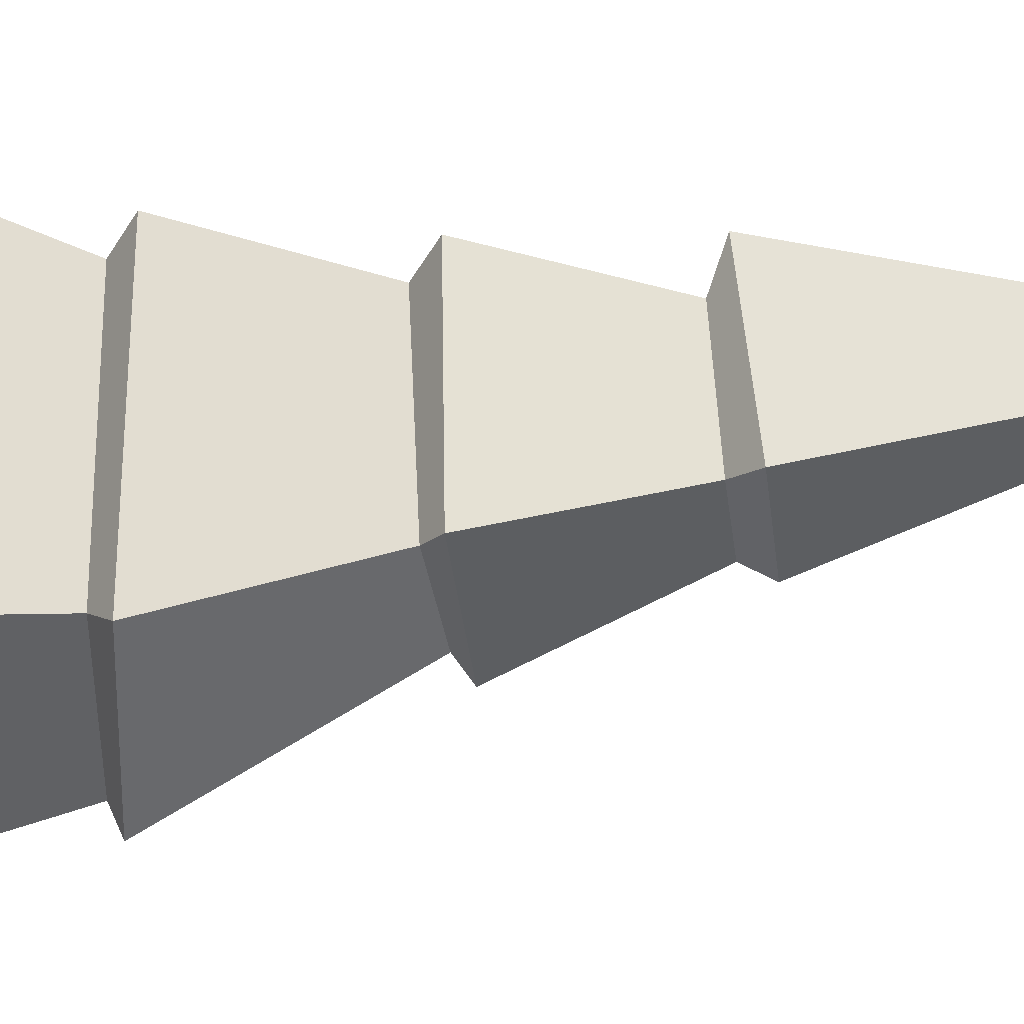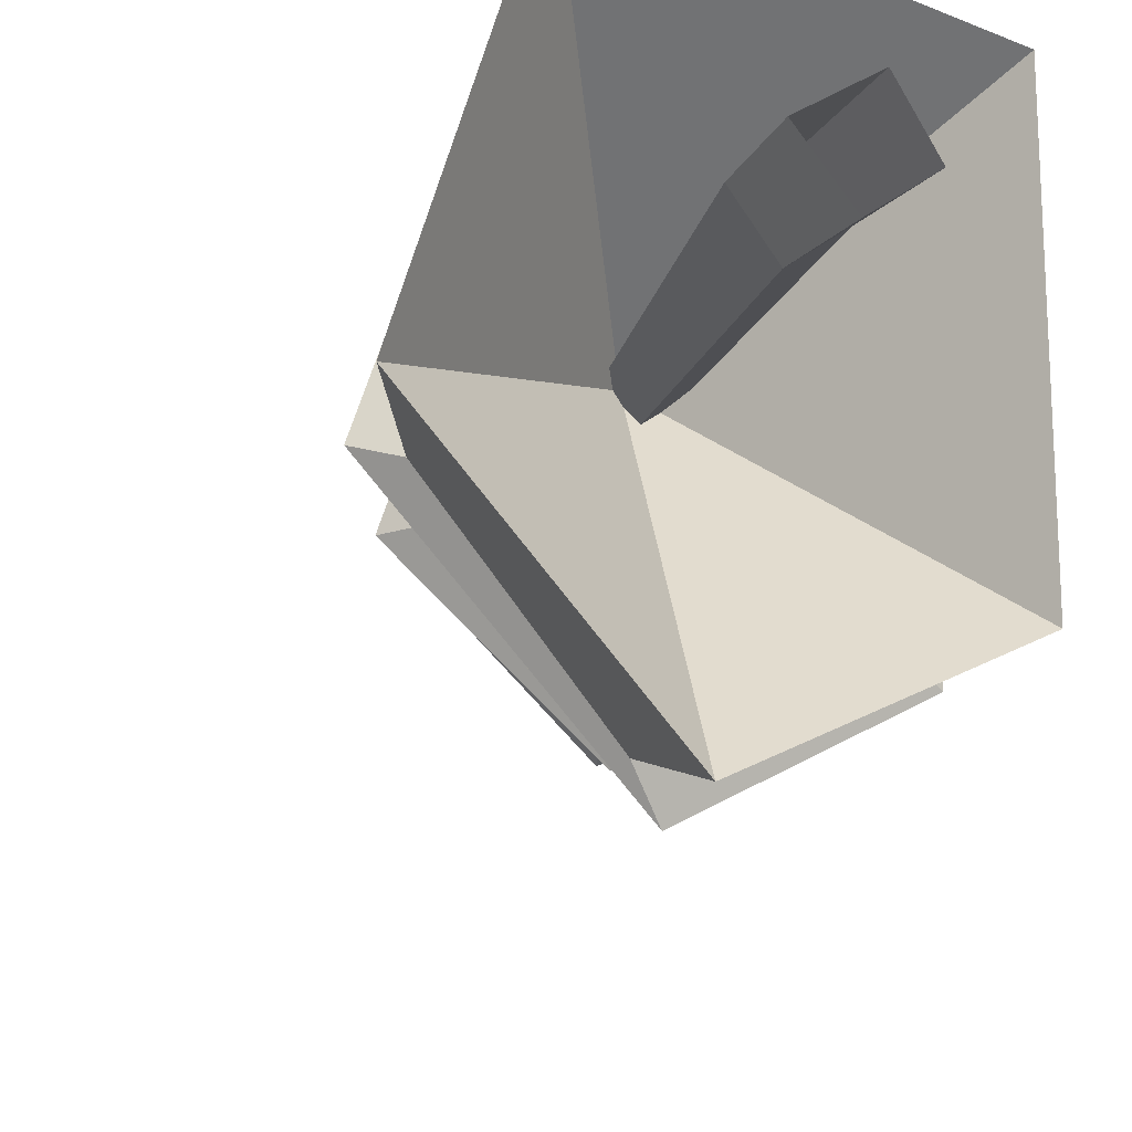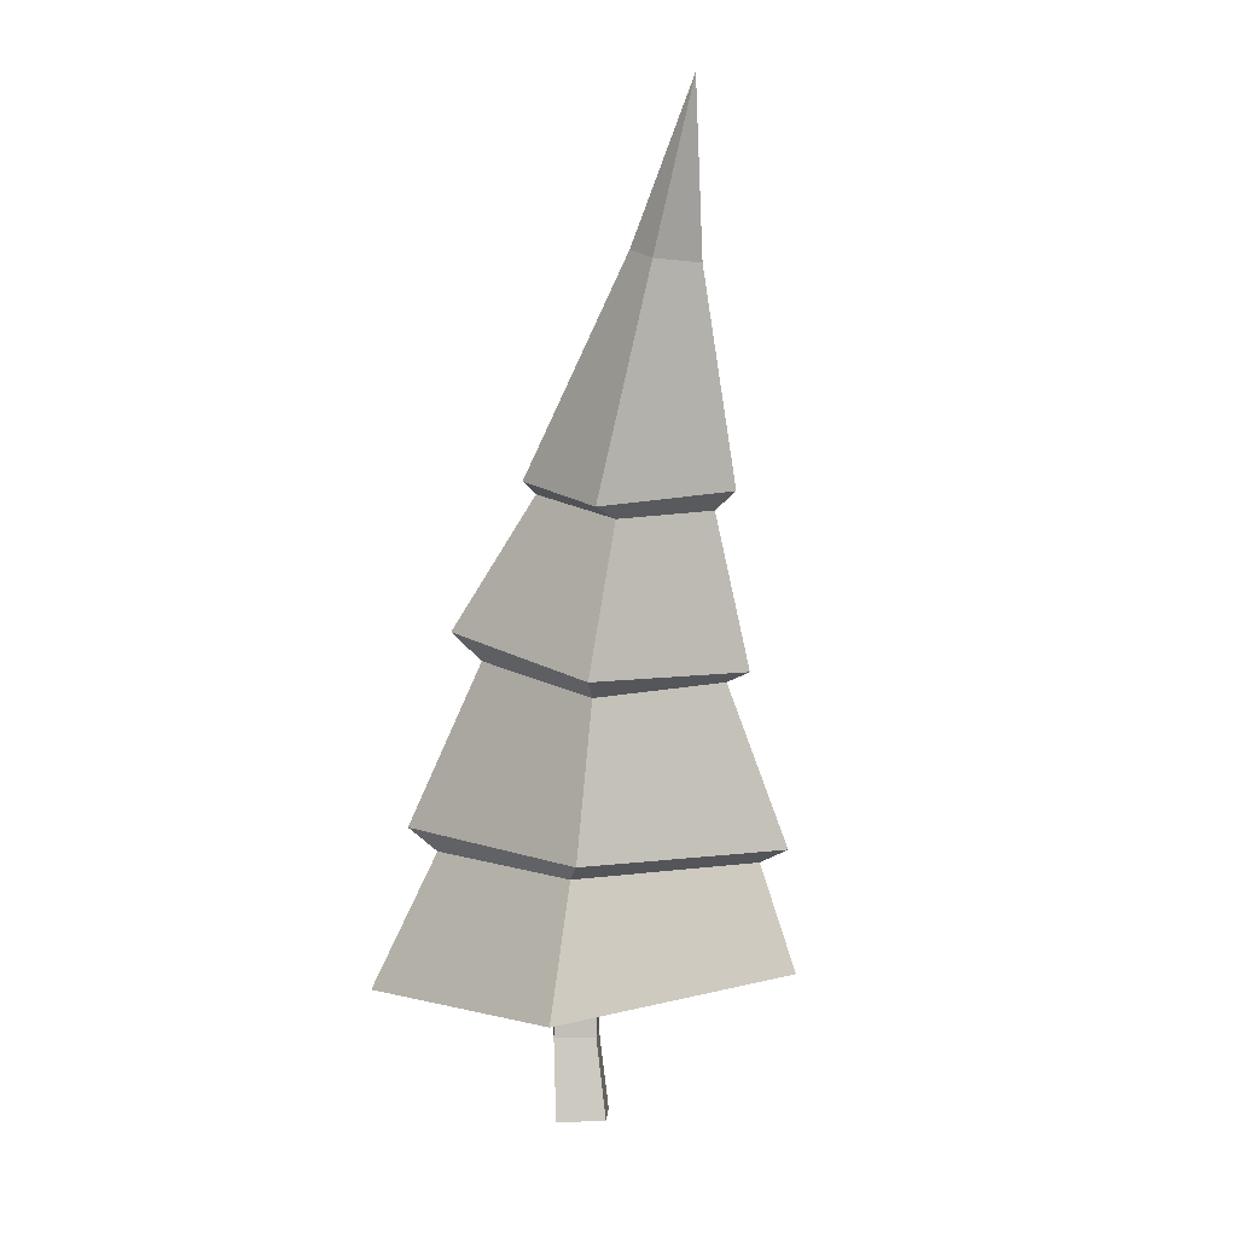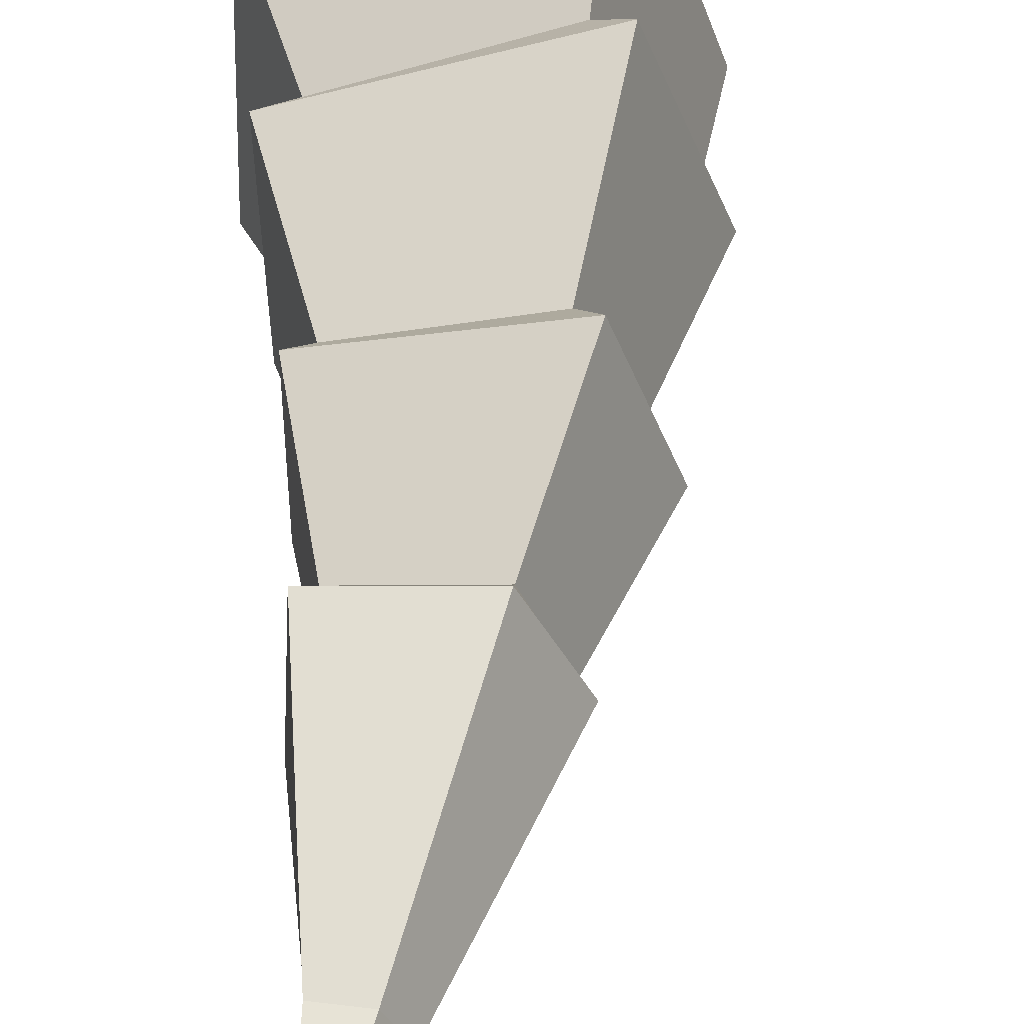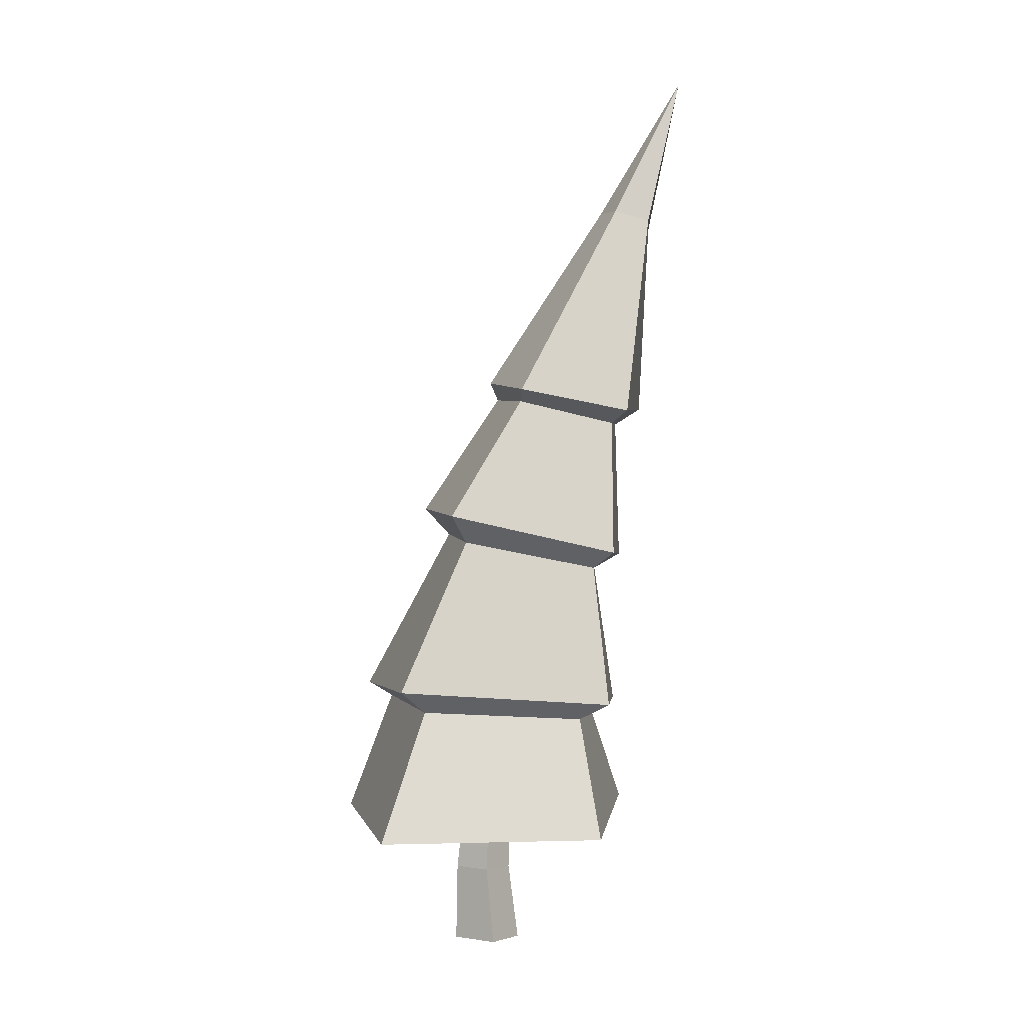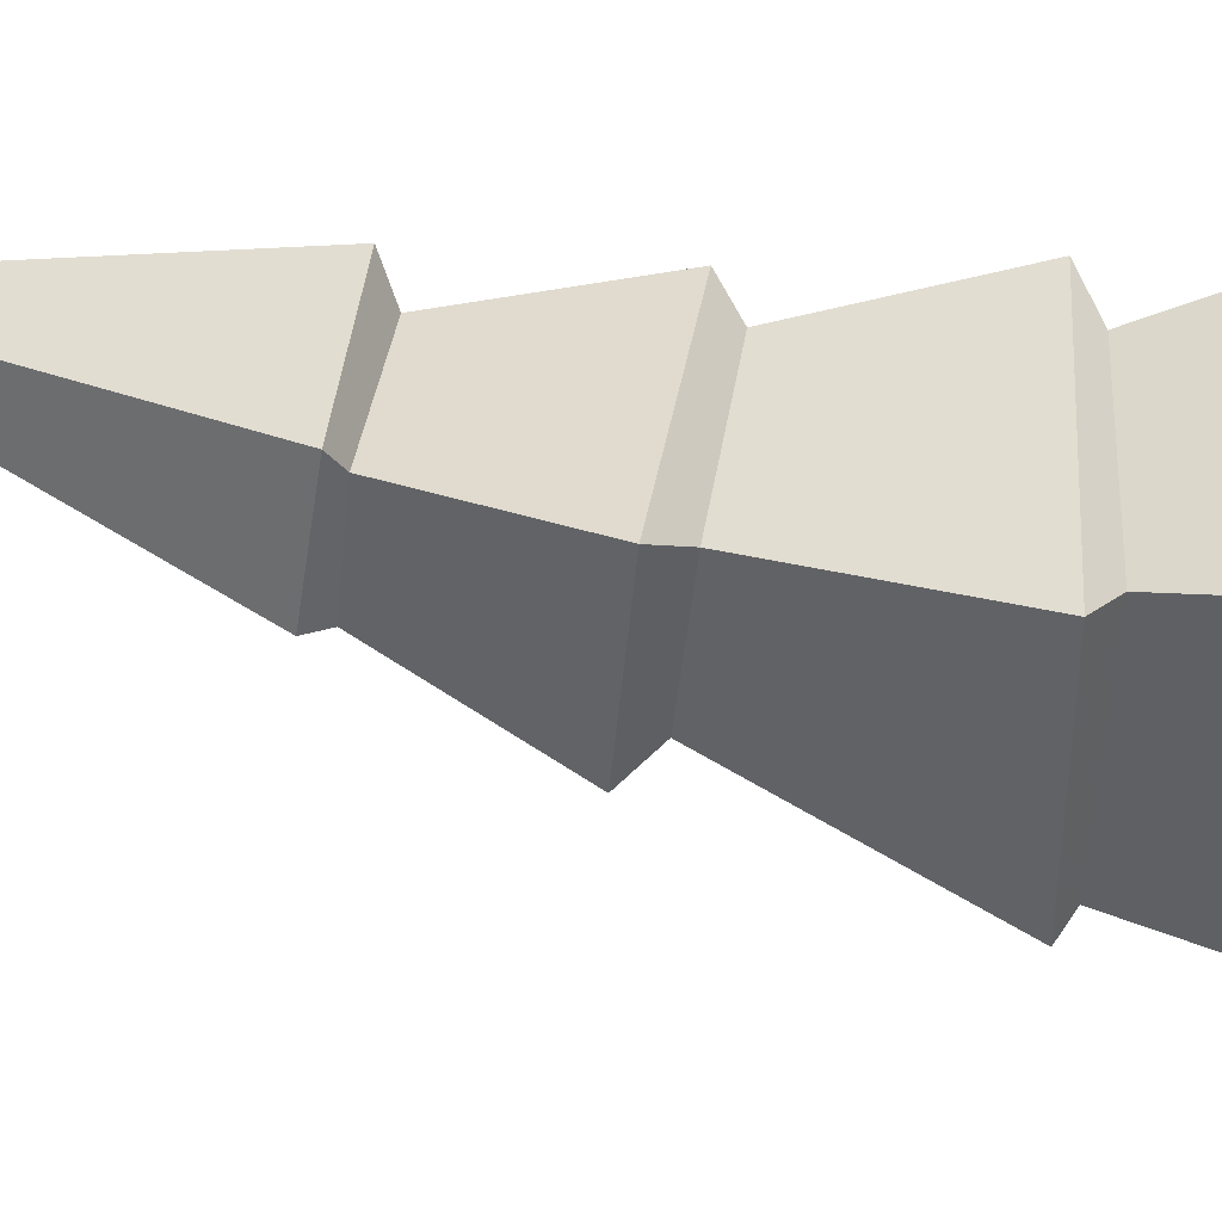
<metadata>
{"format":"obj","ext":"obj","renderer":"f3d","projection":"perspective","resolution":1024,"background":"white","views":[{"elev":-23.4,"azim":84.7,"up":"+Z"},{"elev":-18.4,"azim":-17.8,"up":"+Z"},{"elev":2.6,"azim":56.9,"up":"+Y"},{"elev":54.6,"azim":170.6,"up":"+Z"},{"elev":-2.4,"azim":4.7,"up":"+Y"},{"elev":61.0,"azim":-91.5,"up":"+Z"}]}
</metadata>
<code>
g Fir_Tree_m_12
v -0.09172 0.6769 -1.073
v -0.7824 0.6407 -0.3107
v -0.4505 0.5732 0.7884
v 0.5801 0.5689 0.5069
v 0.6368 0.6614 -0.702
v -0.0895 1.191 -0.8885
v -0.5592 1.222 -0.2806
v -0.2739 1.182 0.5539
v 0.4715 1.14 0.3397
v 0.4877 1.133 -0.6172
v -0.005 1.239 -1.022
v -0.6729 1.293 -0.2419
v -0.3777 1.281 0.6429
v 0.6175 1.215 0.4029
v 0.606 1.199 -0.6818
v 0.1611 2.029 -0.5583
v -0.2333 2.073 -0.1047
v -0.08544 2.014 0.438
v 0.5385 1.891 0.2751
v 0.5117 1.926 -0.4208
v 0.1684 2.094 -0.6508
v -0.3576 2.206 -0.1096
v -0.1424 2.14 0.5563
v 0.6408 1.965 0.3602
v 0.6469 1.977 -0.4443
v 0.3599 2.723 -0.3701
v 0.02671 2.769 -0.06137
v 0.1763 2.725 0.3236
v 0.6296 2.622 0.2196
v 0.6333 2.657 -0.2708
v 0.3765 2.825 -0.4274
v -0.008221 2.855 -0.0349
v 0.1888 2.778 0.3967
v 0.7103 2.671 0.3676
v 0.7578 2.737 -0.2897
v 0.9717 4.378 0.06713
v 0.6864 3.693 -0.1297
v 0.8129 3.655 -0.0788
v 0.8152 3.659 0.1656
v 0.6492 3.709 0.1652
v 0.5697 3.73 -0.005586
v -0.01091 1.481 0.02135
v -0.03774 0.001479 -0.1765
v -0.1799 0.002063 0.006954
v 0.02286 0.00127 0.1353
v 0.1311 0.000798 -0.05355
v 0.01189 1.462 -0.08086
v -0.05115 1.47 0.04547
v 0.02441 1.461 0.08175
v 0.1016 1.452 -0.01481
v -0.1716 0.3661 0.02766
v 0.08548 0.3617 -0.03284
v -0.05632 0.3642 -0.1365
v -0.0123 0.3634 0.1248
f 6 7 12 11
f 1 6 10 5
f 9 10 15 14
f 8 9 14 13
f 3 8 7 2
f 13 14 19 18
f 11 12 17 16
f 14 15 20 19
f 7 8 13 12
f 10 6 11 15
f 15 11 16 20
f 19 20 25 24
f 18 19 24 23
f 16 17 22 21
f 12 13 18 17
f 23 24 29 28
f 17 18 23 22
f 21 22 27 26
f 20 16 21 25
f 24 25 30 29
f 29 30 35 34
f 28 29 34 33
f 22 23 28 27
f 26 27 32 31
f 25 21 26 30
f 34 35 38 39
f 33 34 39 40
f 31 32 41 37
f 27 28 33 32
f 30 26 31 35
f 1 42 2
f 38 37 36
f 5 4 42
f 4 3 42
f 41 40 36
f 32 33 40 41
f 39 36 40
f 38 36 39
f 41 36 37
f 35 31 37 38
f 1 5 42
f 2 7 6 1
f 5 10 9 4
f 3 2 42
f 53 47 50 52
f 51 48 47 53
f 46 52 54 45
f 44 51 53 43
f 54 49 48 51
f 43 53 52 46
f 52 50 49 54
f 54 51 44 45
f 4 9 8 3

</code>
